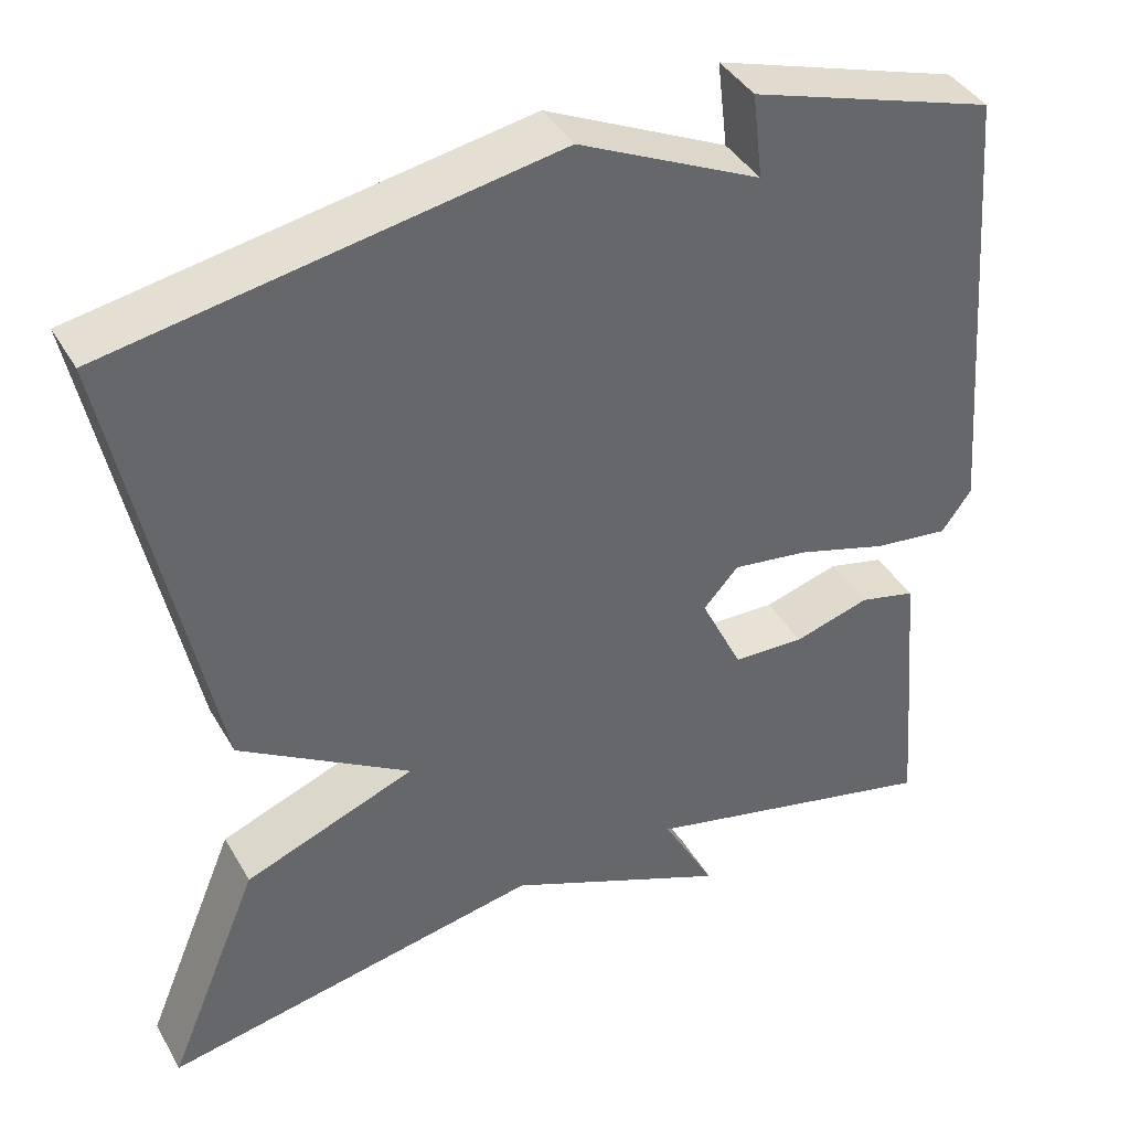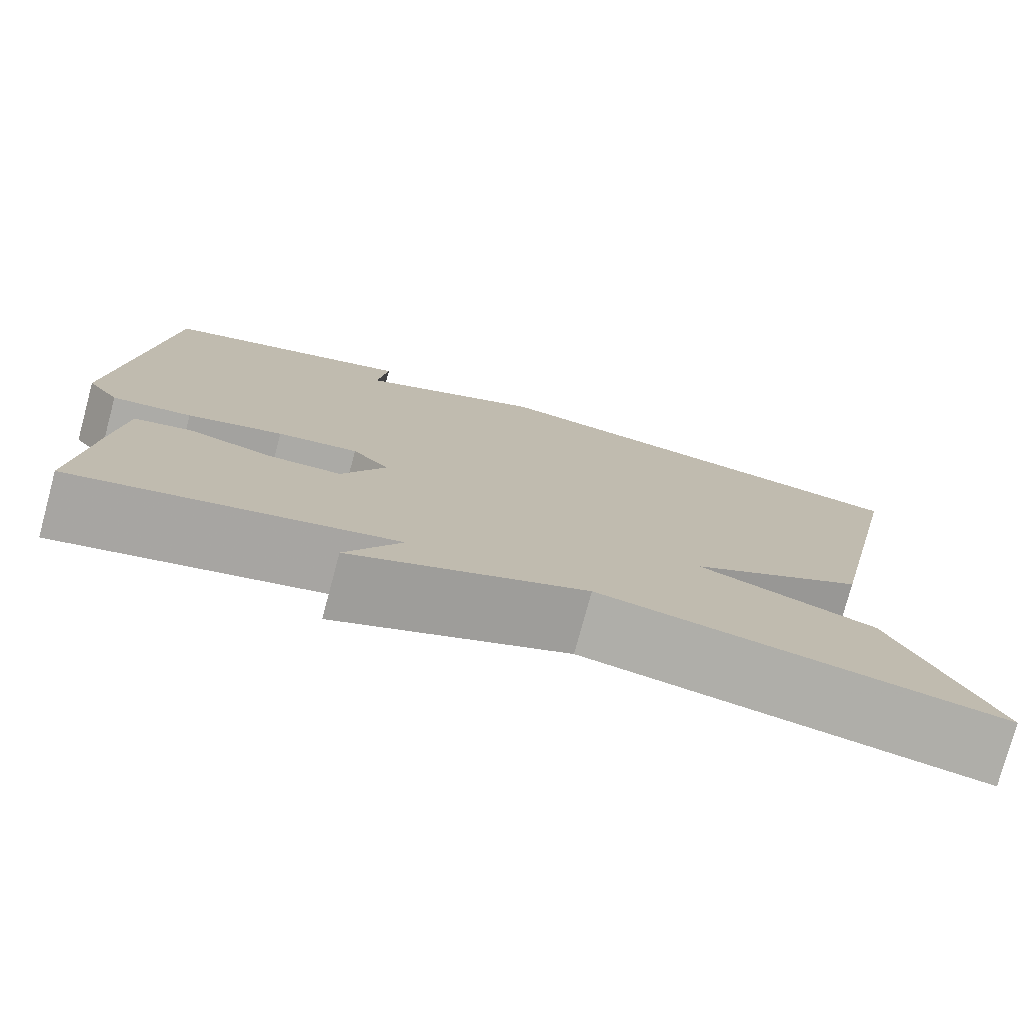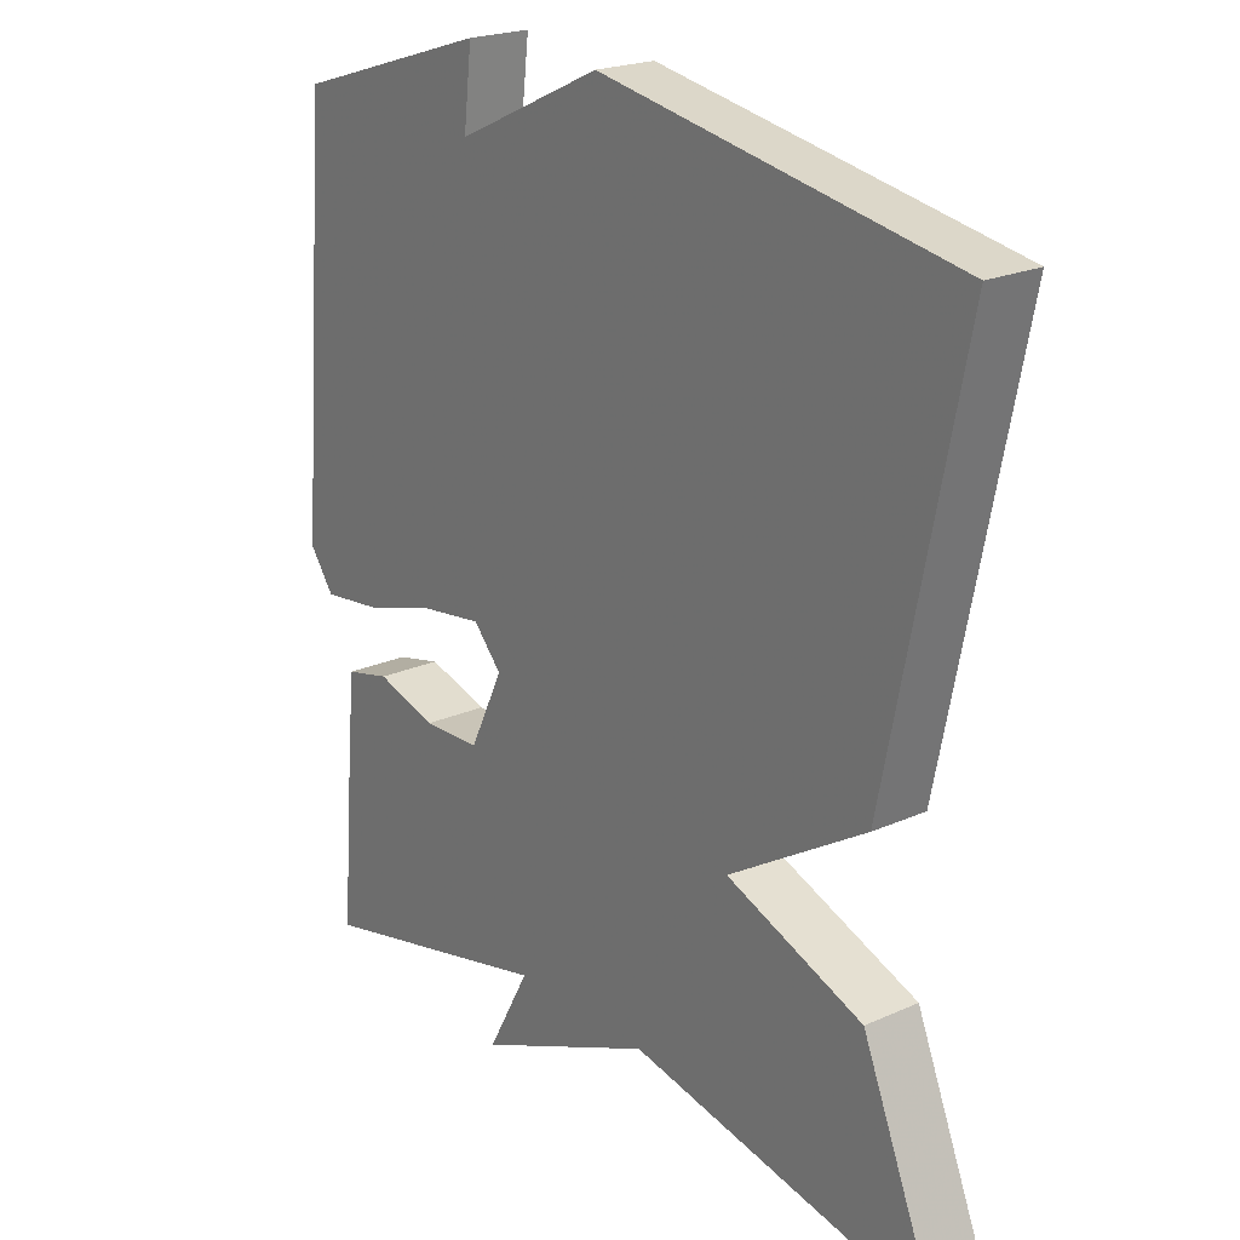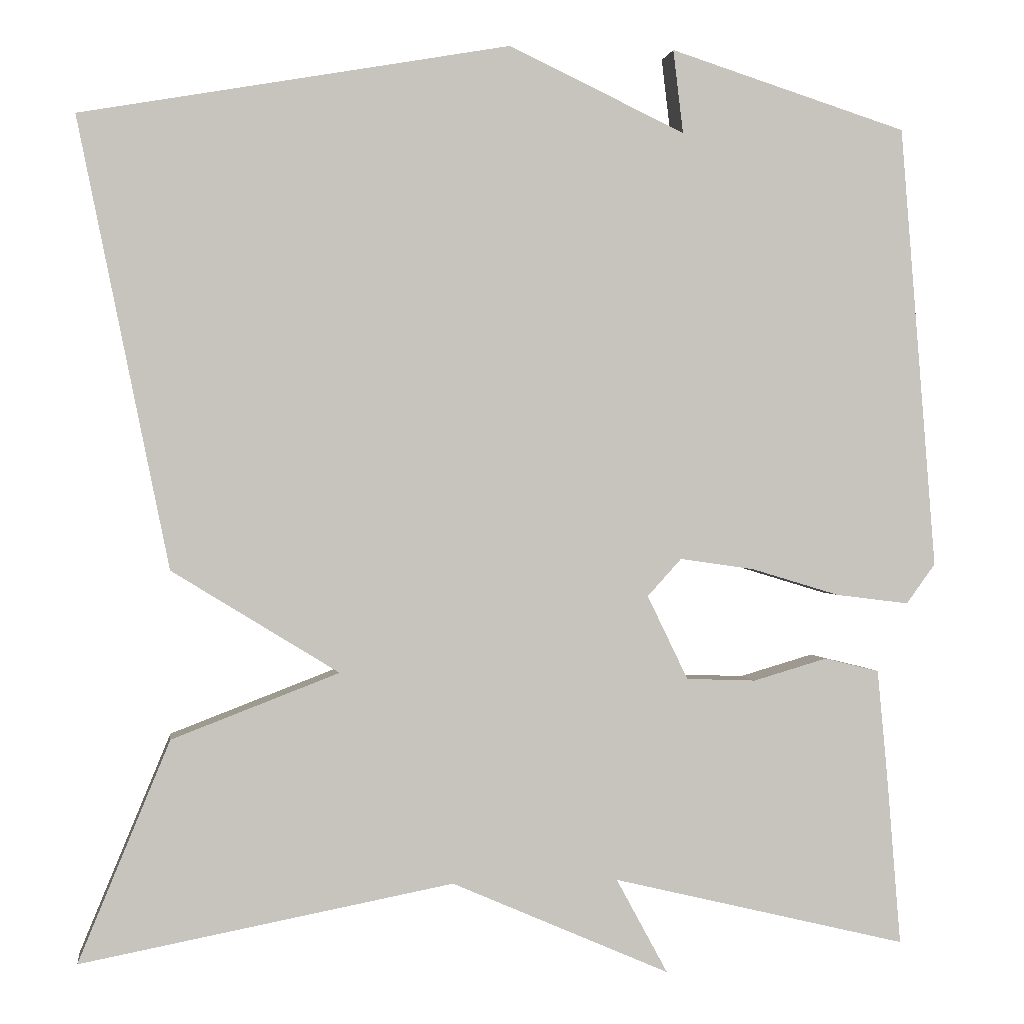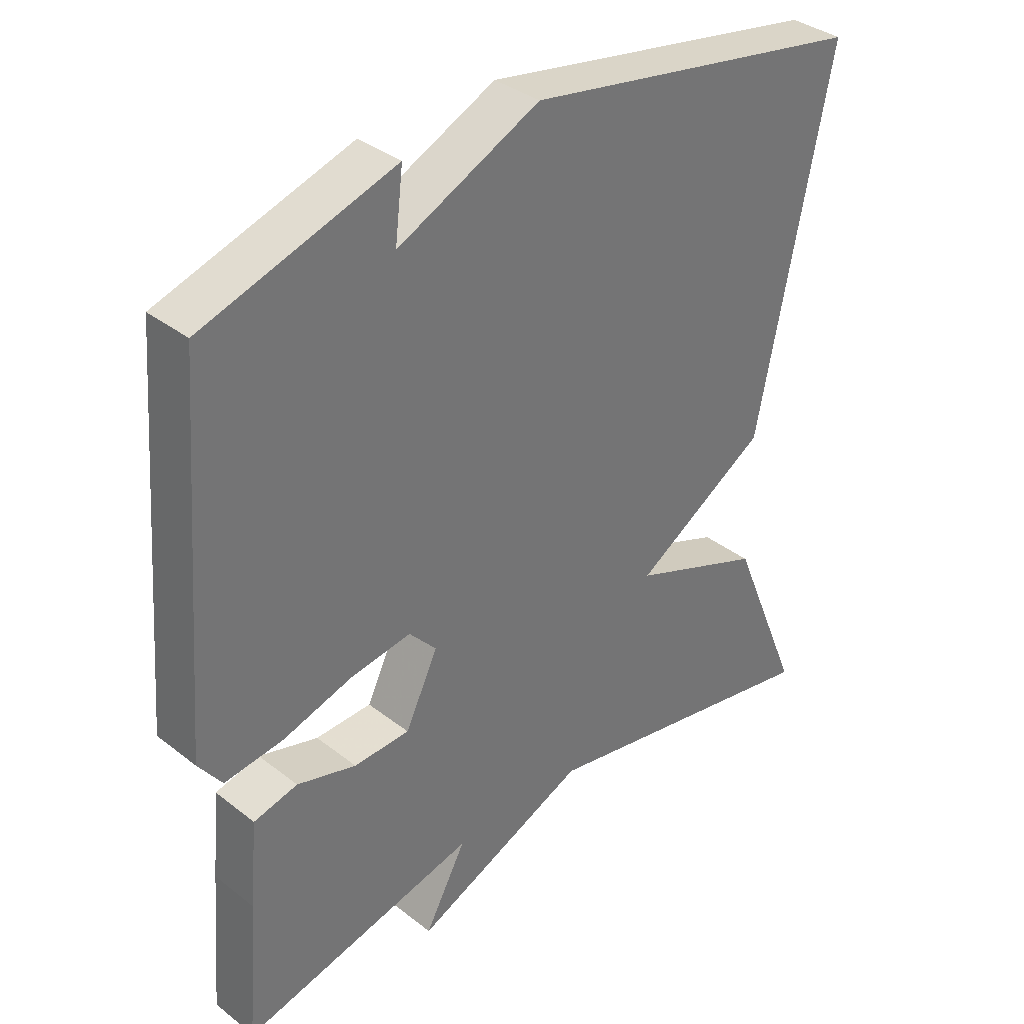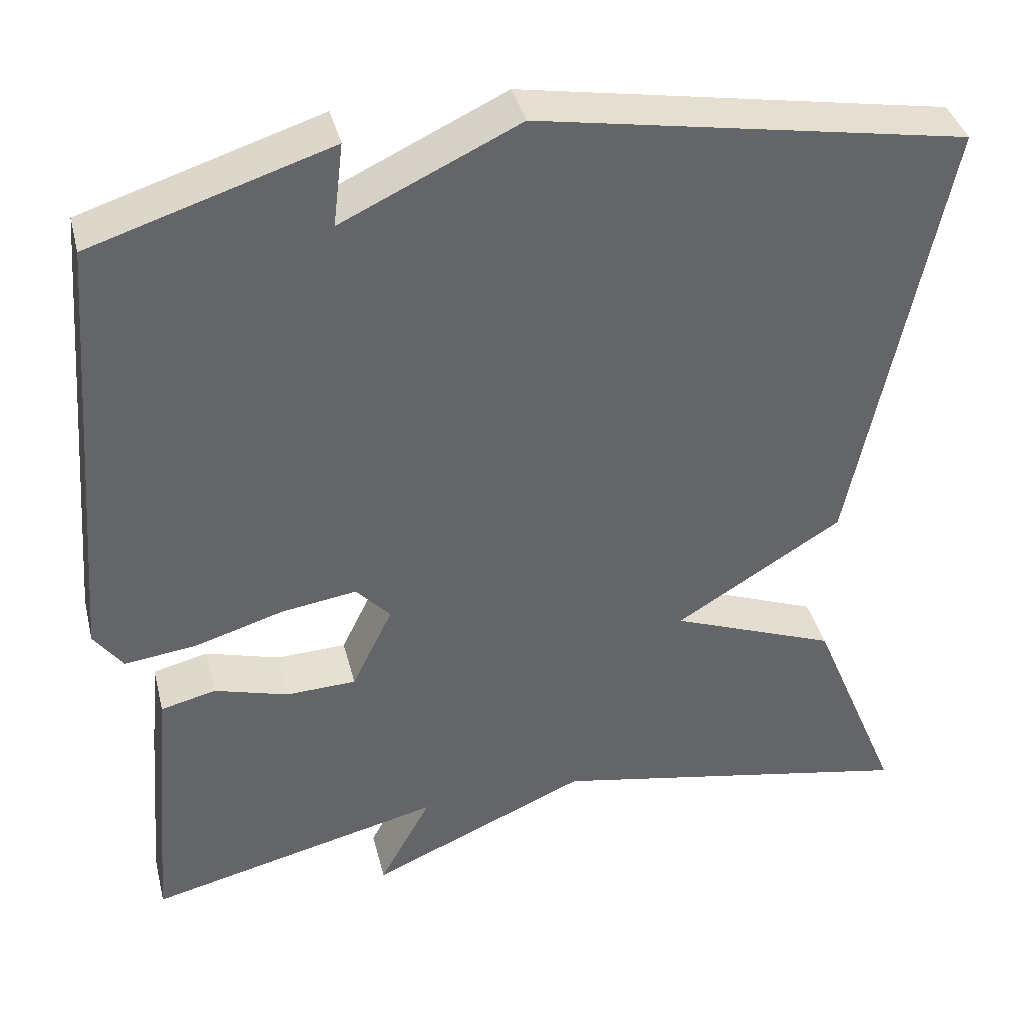
<metadata>
{"format":"obj","ext":"obj","renderer":"f3d","projection":"perspective","resolution":1024,"background":"white","views":[{"elev":40.5,"azim":152.4,"up":"+Z"},{"elev":-77.6,"azim":-15.1,"up":"+Z"},{"elev":21.8,"azim":51.9,"up":"+Z"},{"elev":0.7,"azim":172.0,"up":"+Z"},{"elev":35.7,"azim":-44.3,"up":"+Z"},{"elev":38.8,"azim":-13.8,"up":"+Z"}]}
</metadata>
<code>
v 0.5 0.07 -0.5
v 0.055 0.07 -0.415
v -0.207 0.07 -0.529
v -0.145 0.07 -0.415
v -0.5 0.07 -0.5
v -0.483 0.07 -0.292
v -0.471 0.07 -0.165
v -0.405 0.07 -0.149
v -0.316 0.07 -0.175
v -0.232 0.07 -0.172
v -0.183 0.07 -0.071
v -0.224 0.07 -0.026
v -0.314 0.07 -0.039
v -0.42 0.07 -0.071
v -0.508 0.07 -0.082
v -0.543 0.07 -0.034
v -0.5 0.07 0.5
v -0.214 0.07 0.591
v -0.226 0.07 0.491
v -0.014 0.07 0.591
v 0.5 0.07 0.5
v 0.391 0.07 -0.037
v 0.191 0.07 -0.16
v 0.391 0.07 -0.237
v 0.5 0 -0.5
v 0.055 0 -0.415
v -0.207 0 -0.529
v -0.145 0 -0.415
v -0.5 0 -0.5
v -0.483 0 -0.292
v -0.471 0 -0.165
v -0.405 0 -0.149
v -0.316 0 -0.175
v -0.232 0 -0.172
v -0.183 0 -0.071
v -0.224 0 -0.026
v -0.314 0 -0.039
v -0.42 0 -0.071
v -0.508 0 -0.082
v -0.543 0 -0.034
v -0.5 0 0.5
v -0.214 0 0.591
v -0.226 0 0.491
v -0.014 0 0.591
v 0.5 0 0.5
v 0.391 0 -0.037
v 0.191 0 -0.16
v 0.391 0 -0.237
f 23 24 1 2
f 21 22 23
f 20 21 23
f 19 20 23
f 19 23 2
f 17 18 19
f 16 17 19
f 15 16 19
f 14 15 19
f 13 14 19
f 12 13 19
f 11 12 19
f 11 19 2
f 10 11 2
f 9 10 2
f 7 8 9
f 6 7 9
f 5 6 9
f 4 5 9
f 4 9 2
f 2 3 4
f 26 25 48 47
f 47 46 45
f 47 45 44
f 47 44 43
f 26 47 43
f 43 42 41
f 43 41 40
f 43 40 39
f 43 39 38
f 43 38 37
f 43 37 36
f 43 36 35
f 26 43 35
f 26 35 34
f 26 34 33
f 33 32 31
f 33 31 30
f 33 30 29
f 33 29 28
f 26 33 28
f 28 27 26
f 1 25 26 2
f 2 26 27 3
f 3 27 28 4
f 4 28 29 5
f 5 29 30 6
f 6 30 31 7
f 7 31 32 8
f 8 32 33 9
f 9 33 34 10
f 10 34 35 11
f 11 35 36 12
f 12 36 37 13
f 13 37 38 14
f 14 38 39 15
f 15 39 40 16
f 16 40 41 17
f 17 41 42 18
f 18 42 43 19
f 19 43 44 20
f 20 44 45 21
f 21 45 46 22
f 22 46 47 23
f 23 47 48 24
f 24 48 25 1

</code>
